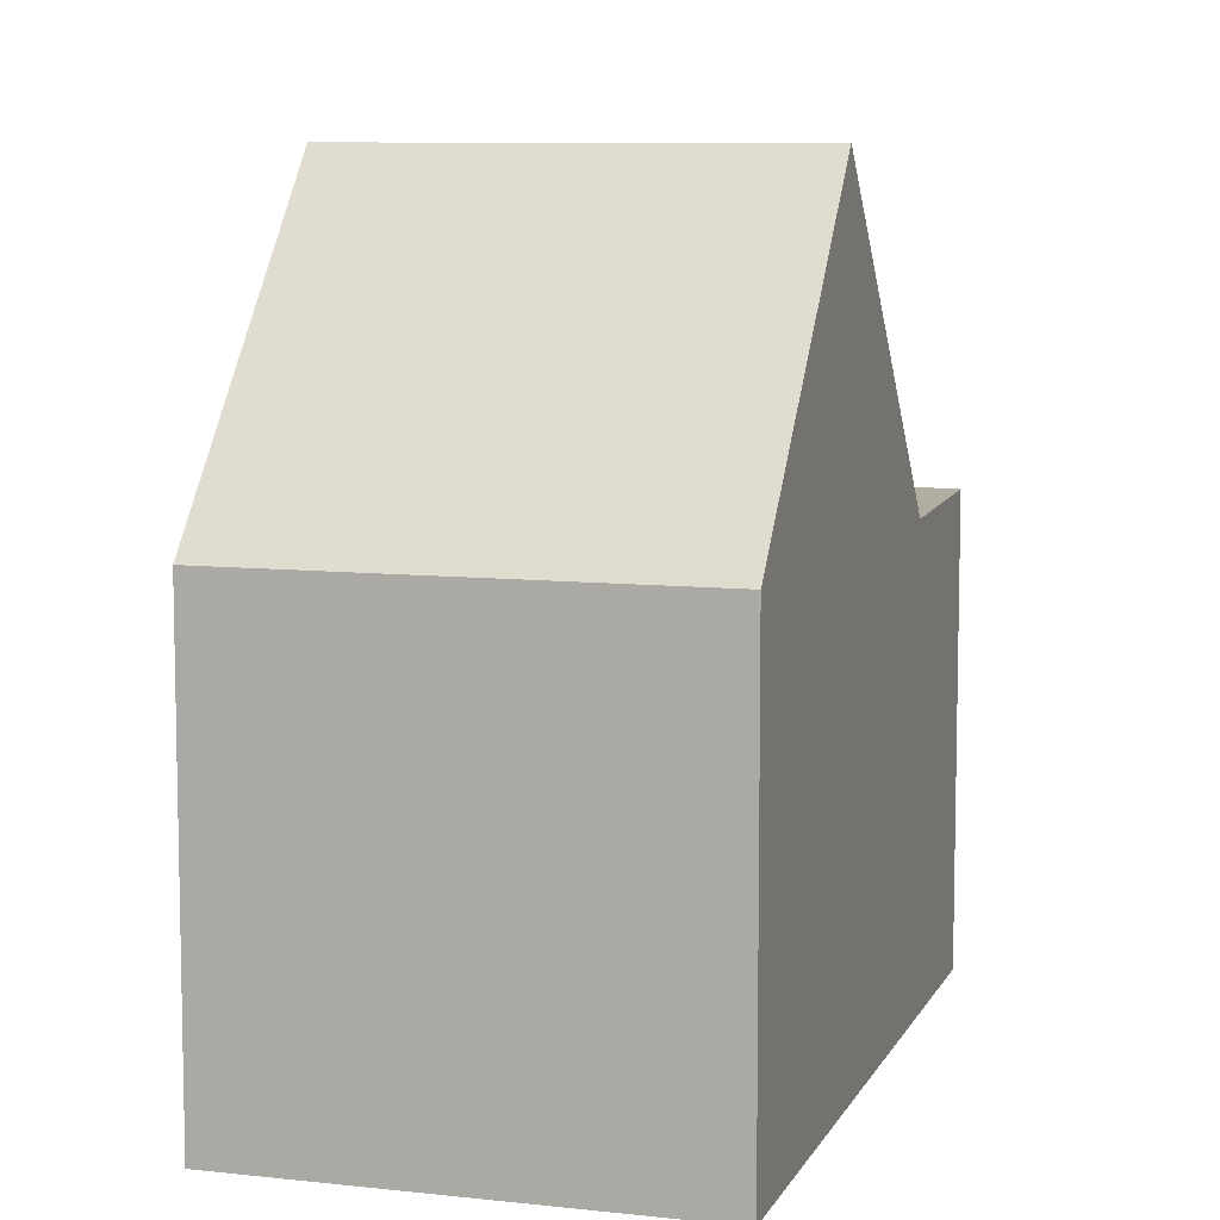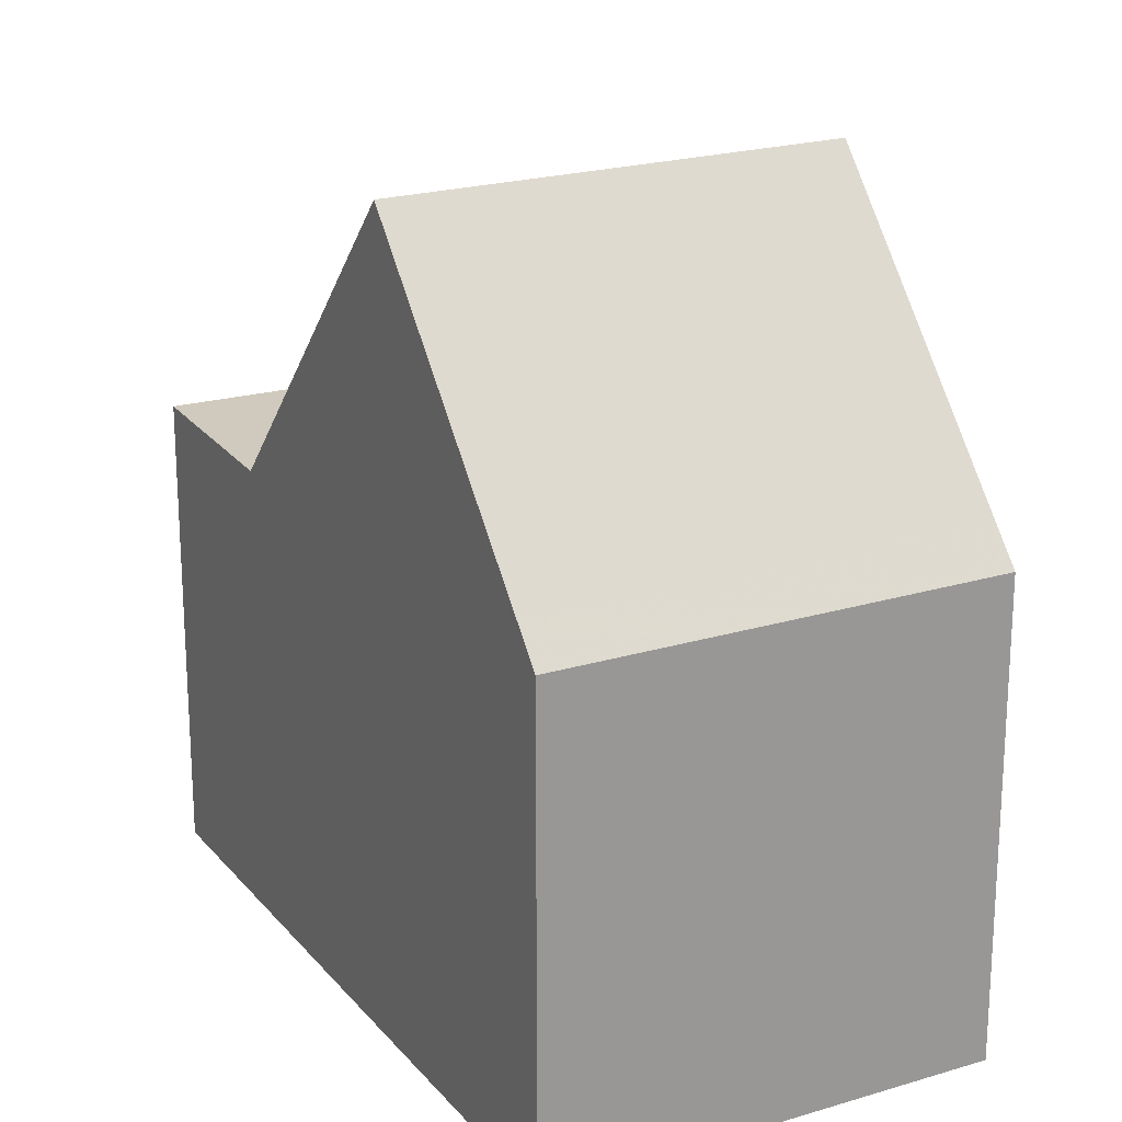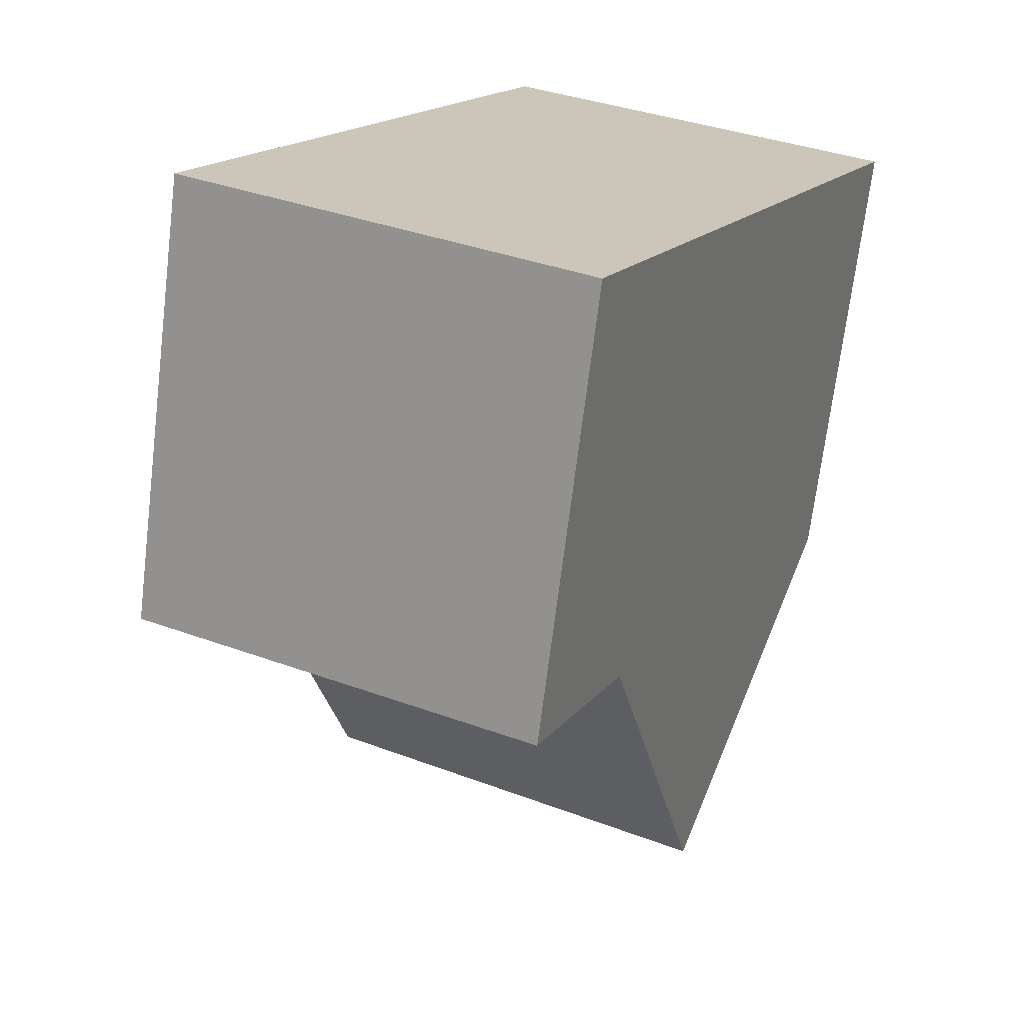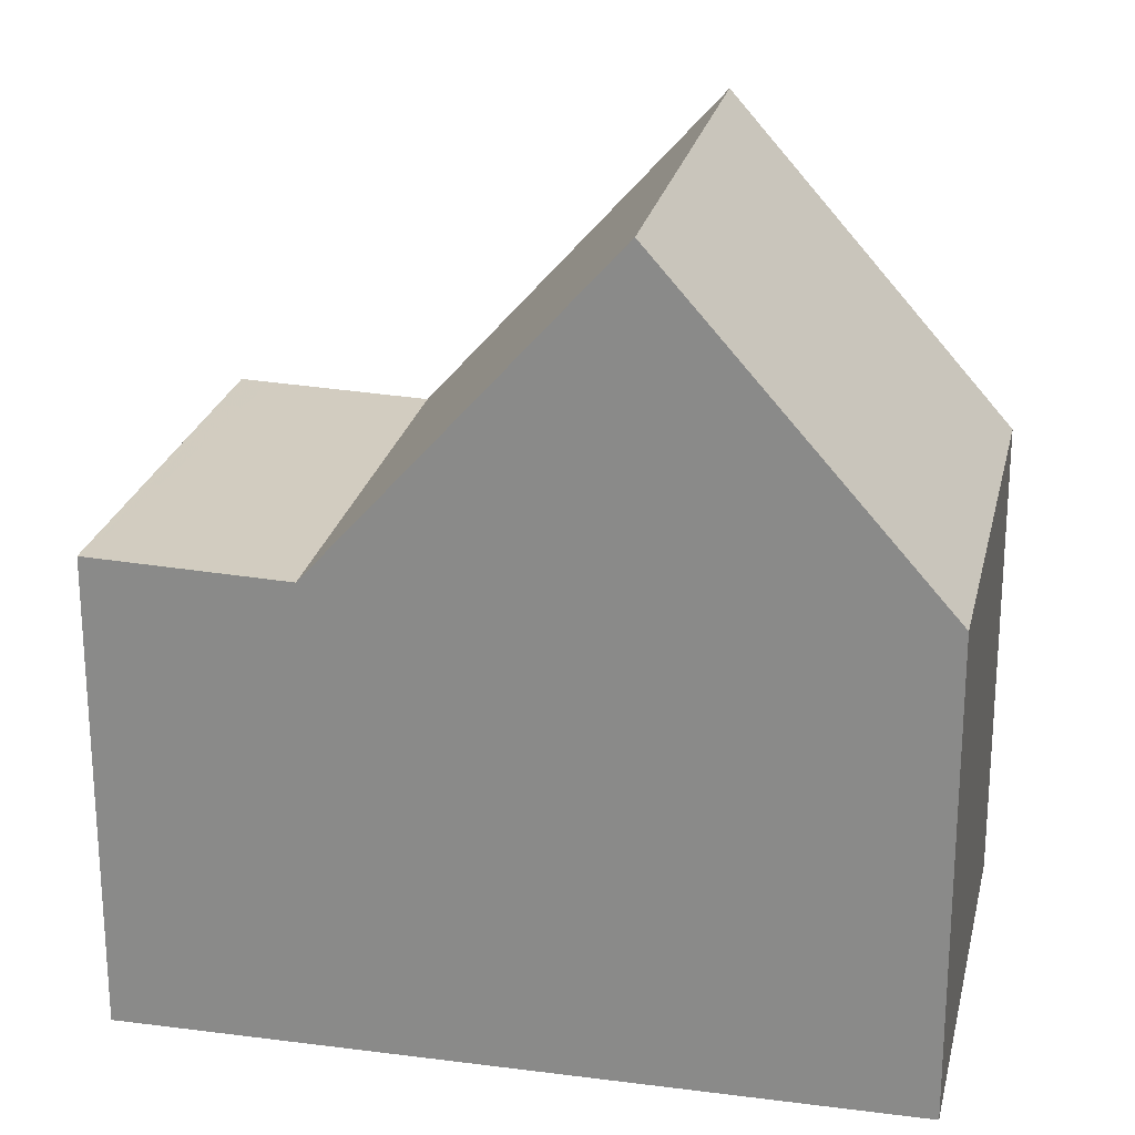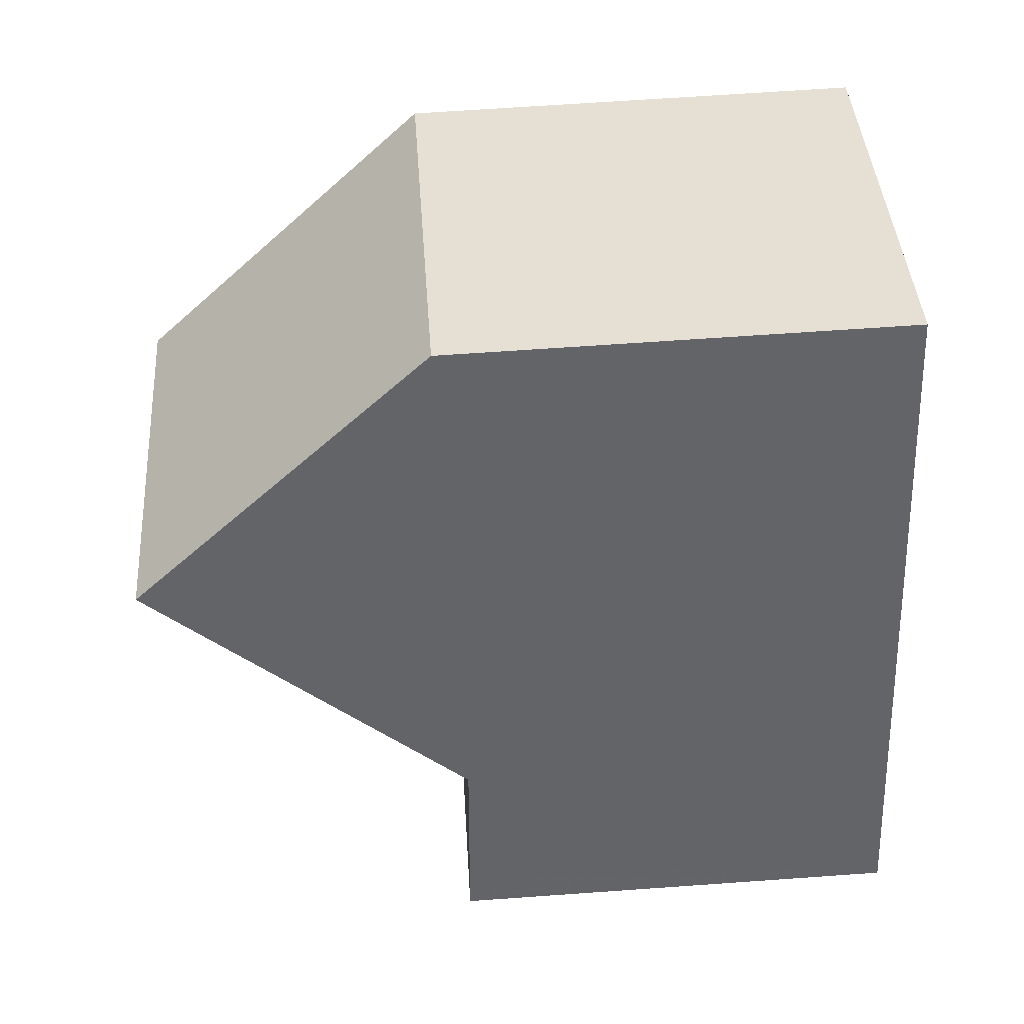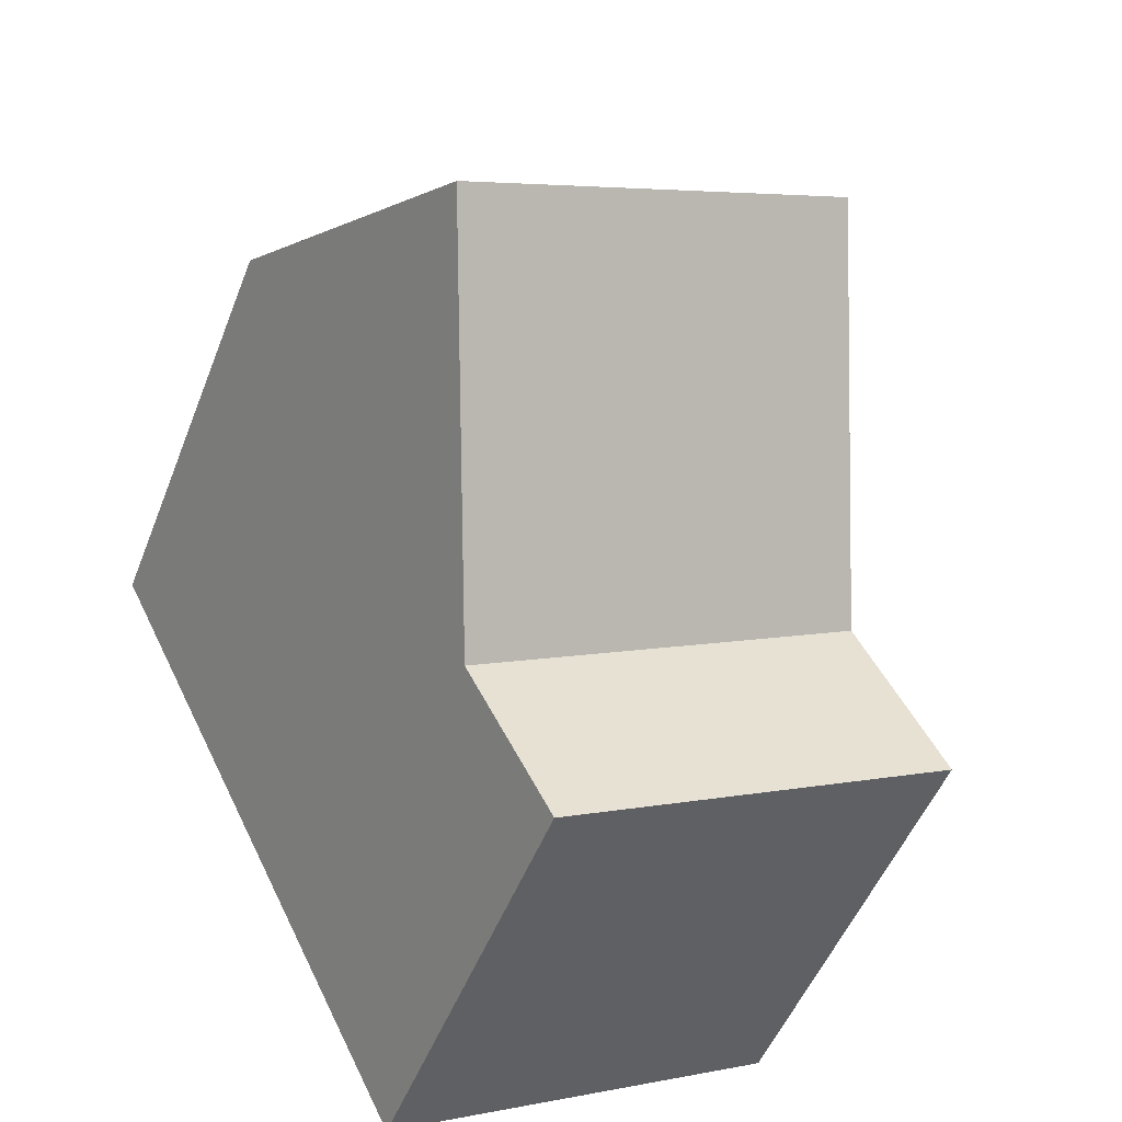
<metadata>
{"format":"obj","ext":"obj","renderer":"f3d","projection":"perspective","resolution":1024,"background":"white","views":[{"elev":8.5,"azim":-136.4,"up":"+Z"},{"elev":21.4,"azim":178.3,"up":"+Z"},{"elev":-69.6,"azim":173.0,"up":"+Y"},{"elev":24.1,"azim":128.8,"up":"+Z"},{"elev":65.7,"azim":85.9,"up":"+Y"},{"elev":-50.2,"azim":-20.8,"up":"+Y"}]}
</metadata>
<code>
v -1917 -2050 5.851
v -1912 -2047 5.848
v -1908 -2055 5.796
v -1913 -2058 5.74
v -1916 -2053 9.741
v -1911 -2050 9.738
v -1909 -2053 5.717
v -1914 -2056 5.663
v -1910 -2051 8.315
v -1915 -2054 8.231
v -1911 -2050 9.738
v -1916 -2053 9.741
v -1914 -2056 5.663
v -1909 -2053 5.717
v -1908 -2055 5.794
v -1913 -2058 5.738
v -1908 -2055 5.796
v -1908 -2055 5.793
v -1909 -2053 5.716
v -1908 -2055 5.784
v -1913 -2058 5.728
v -1908 -2055 5.784
v -1913 -2058 5.738
v -1913 -2058 5.729
v -1914 -2056 5.663
v -1911 -2049 8.305
v -1917 -2051 8.221
v -1917 -2050 6.295
v -1912 -2047 6.293
v -1910 -2051 8.314
v -1911 -2050 9.738
v -1912 -2047 6.293
v -1911 -2049 8.304
v -1909 -2053 5.716
v -1911 -2050 9.738
v -1912 -2047 5.848
v -1917 -2050 6.295
v -1917 -2051 8.221
v -1913 -2058 5.741
v -1916 -2053 9.741
v -1917 -2050 5.851
v -1915 -2054 8.231
v -1916 -2053 9.741
v -1914 -2056 5.663
v -1917 -2050 5.851
v -1917 -2050 5.851
v -1917 -2050 0
v -1917 -2050 -8.882e-16
v -1912 -2047 6.293
v -1912 -2047 5.848
v -1912 -2047 8.882e-16
v -1912 -2047 0
v -1908 -2055 5.796
v -1908 -2055 5.796
v -1908 -2055 0
v -1908 -2055 0
v -1913 -2058 5.738
v -1913 -2058 5.74
v -1913 -2058 8.882e-16
v -1913 -2058 8.882e-16
v -1910 -2051 8.315
v -1911 -2050 9.738
v -1911 -2050 0
v -1910 -2051 0
v -1915 -2054 8.231
v -1914 -2056 5.663
v -1914 -2056 0
v -1915 -2054 0
v -1909 -2053 5.717
v -1910 -2051 8.315
v -1910 -2051 0
v -1909 -2053 0
v -1916 -2053 9.741
v -1915 -2054 8.231
v -1915 -2054 0
v -1916 -2053 0
v -1917 -2051 8.221
v -1916 -2053 9.741
v -1916 -2053 0
v -1917 -2051 0
v -1908 -2055 5.784
v -1909 -2053 5.717
v -1909 -2053 0
v -1908 -2055 8.882e-16
v -1908 -2055 5.796
v -1908 -2055 5.794
v -1908 -2055 0
v -1908 -2055 0
v -1913 -2058 5.728
v -1913 -2058 5.738
v -1913 -2058 8.882e-16
v -1913 -2058 0
v -1913 -2058 5.741
v -1908 -2055 5.796
v -1908 -2055 0
v -1913 -2058 0
v -1914 -2056 5.663
v -1913 -2058 5.728
v -1913 -2058 0
v -1914 -2056 0
v -1908 -2055 5.794
v -1908 -2055 5.784
v -1908 -2055 8.882e-16
v -1908 -2055 0
v -1911 -2050 9.738
v -1911 -2049 8.305
v -1911 -2049 0
v -1911 -2050 0
v -1917 -2050 6.295
v -1917 -2051 8.221
v -1917 -2051 0
v -1917 -2050 0
v -1917 -2050 5.851
v -1917 -2050 6.295
v -1917 -2050 0
v -1917 -2050 0
v -1911 -2049 8.305
v -1912 -2047 6.293
v -1912 -2047 0
v -1911 -2049 0
v -1912 -2047 5.848
v -1912 -2047 5.848
v -1912 -2047 0
v -1912 -2047 8.882e-16
v -1913 -2058 5.74
v -1913 -2058 5.741
v -1913 -2058 0
v -1913 -2058 8.882e-16
v -1912 -2047 5.848
v -1917 -2050 5.851
v -1917 -2050 -8.882e-16
v -1912 -2047 0
v -1908 -2055 0
v -1913 -2058 0
v -1917 -2050 0
v -1912 -2047 0
f 31 6 9 30
f 38 27 28 37
f 20 19 14 22
f 30 9 7 34
f 18 15 3 17
f 23 18 17 39
f 25 19 20 24
f 24 20 18 23
f 22 15 18 20
f 23 16 21 24
f 24 21 13 25
f 40 12 27 38
f 37 28 1 41
f 43 31 30 42
f 32 29 26 33
f 42 30 34 44
f 33 26 11 35
f 36 2 29 32
f 37 32 33 38
f 39 4 16 23
f 38 33 35 40
f 41 36 32 37
f 42 10 5 43
f 44 8 10 42
f 46 47 48 45
f 50 51 52 49
f 54 55 56 53
f 58 59 60 57
f 62 63 64 61
f 66 67 68 65
f 70 71 72 69
f 74 75 76 73
f 78 79 80 77
f 82 83 84 81
f 86 87 88 85
f 90 91 92 89
f 94 95 96 93
f 98 99 100 97
f 102 103 104 101
f 106 107 108 105
f 110 111 112 109
f 114 115 116 113
f 118 119 120 117
f 122 123 124 121
f 126 127 128 125
f 130 131 132 129
f 134 135 136 133

</code>
